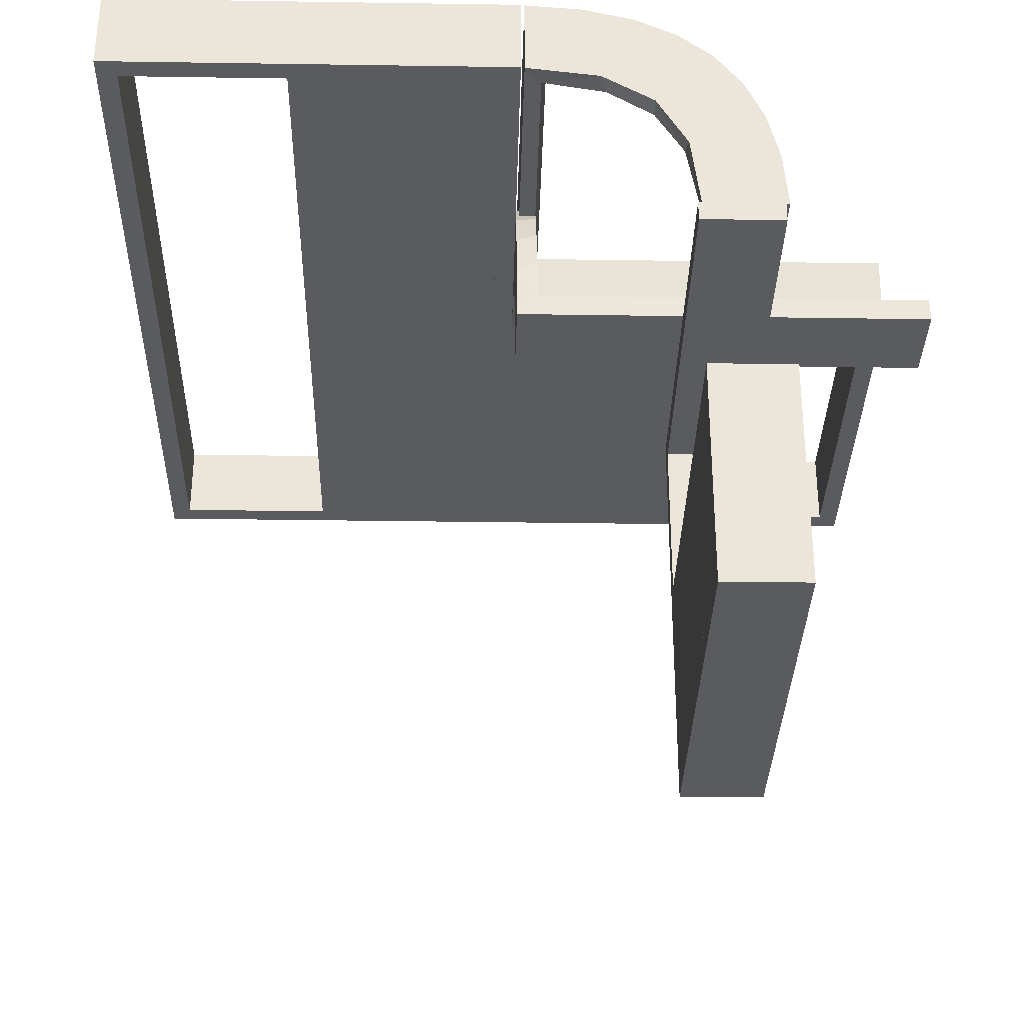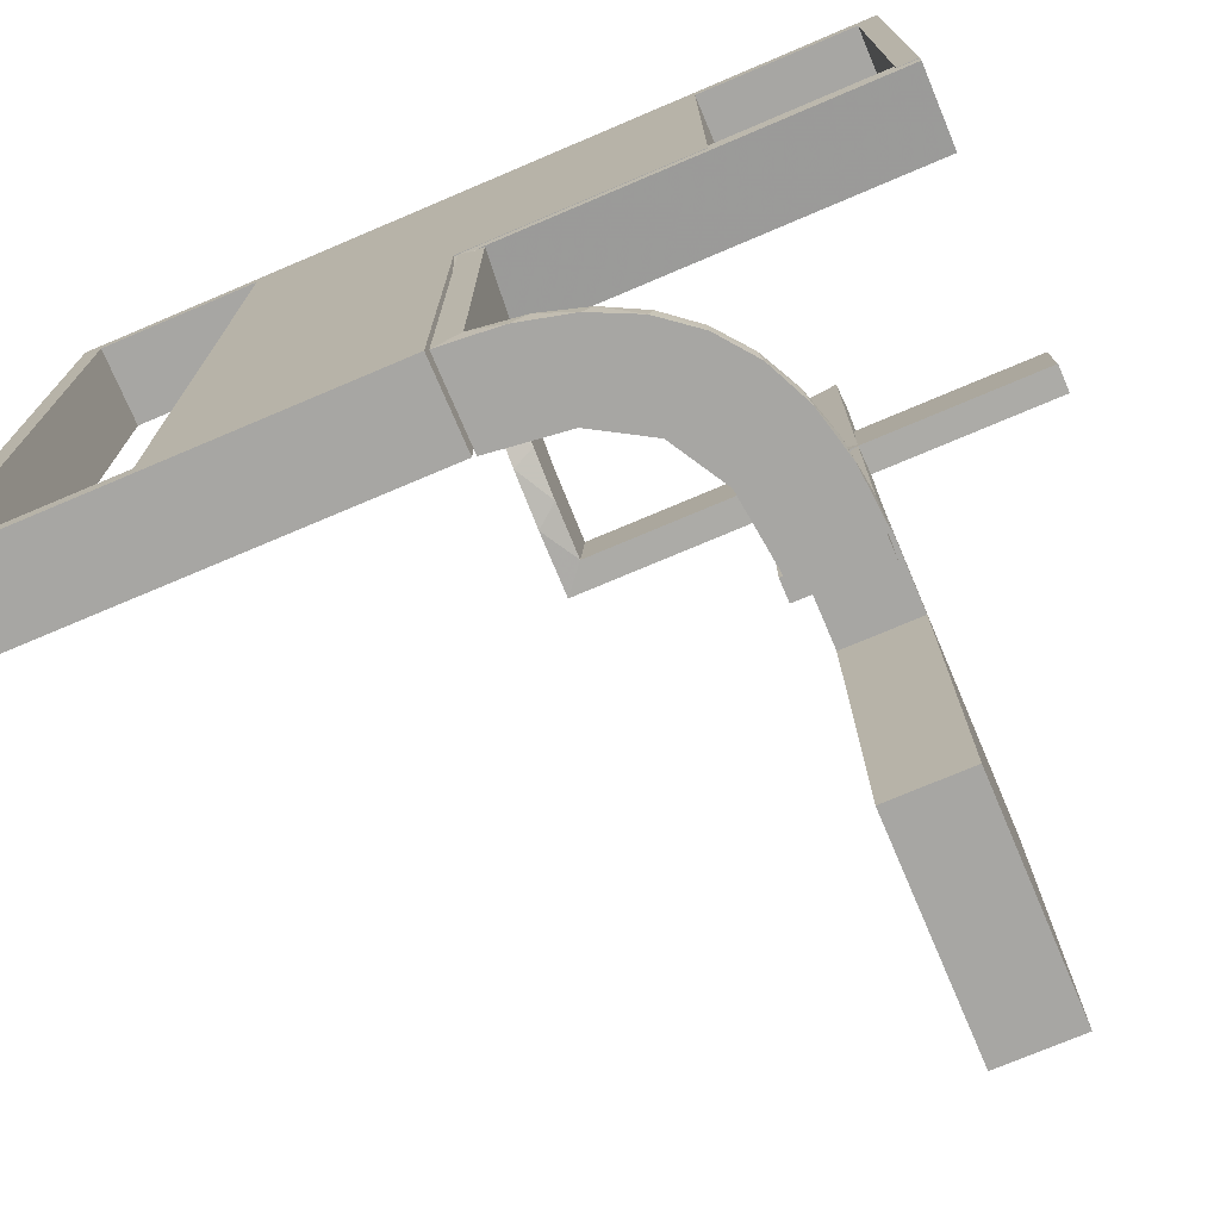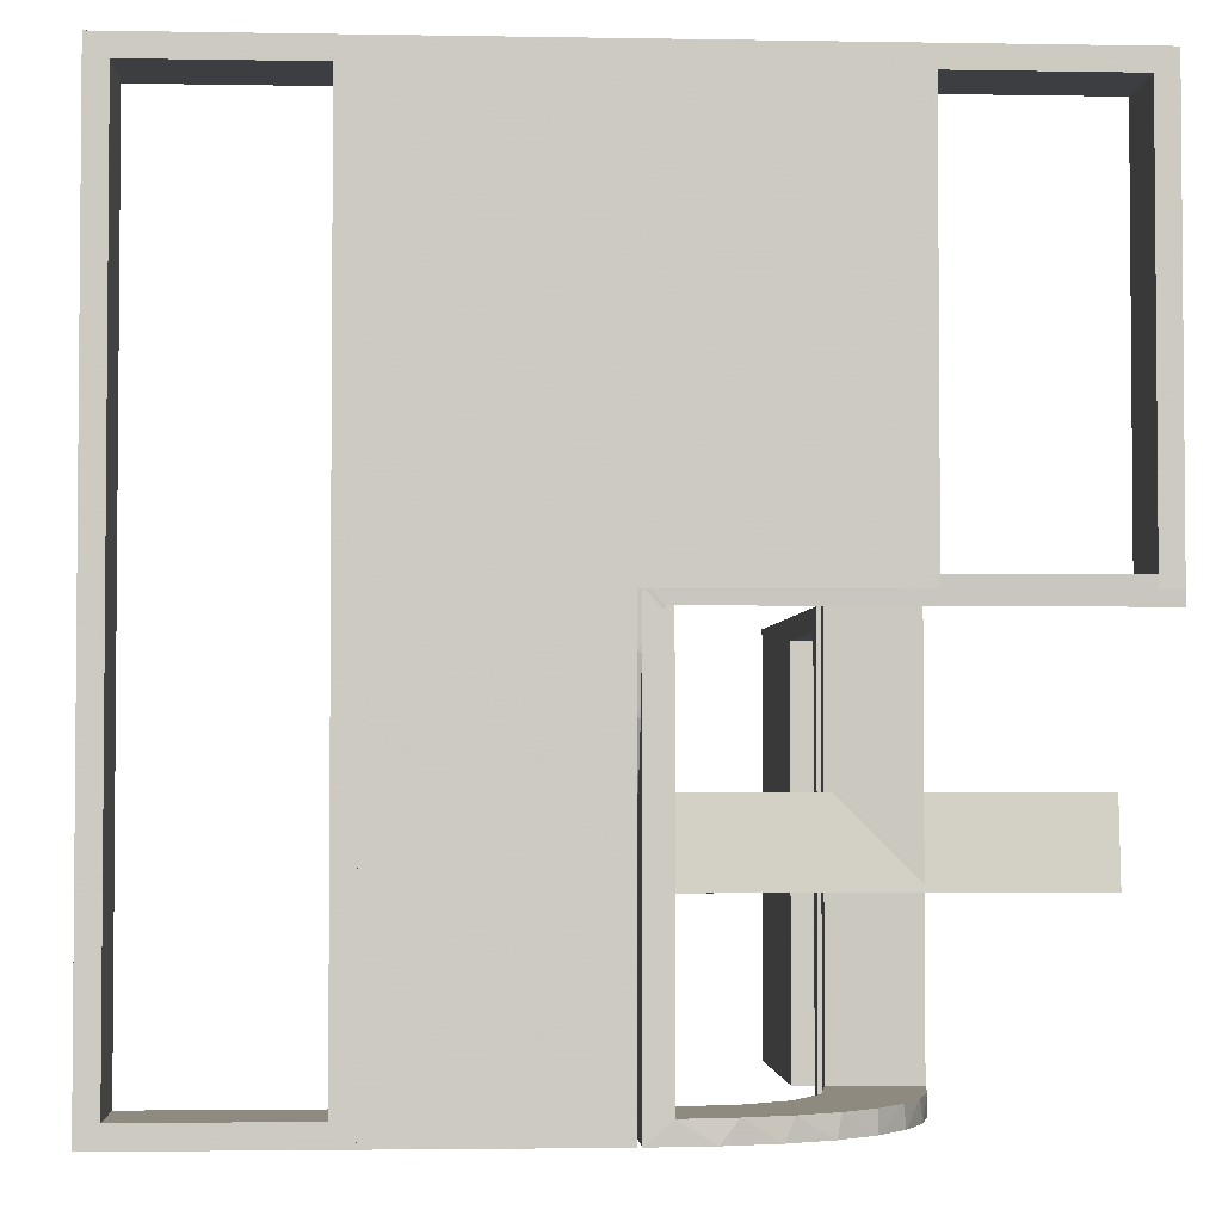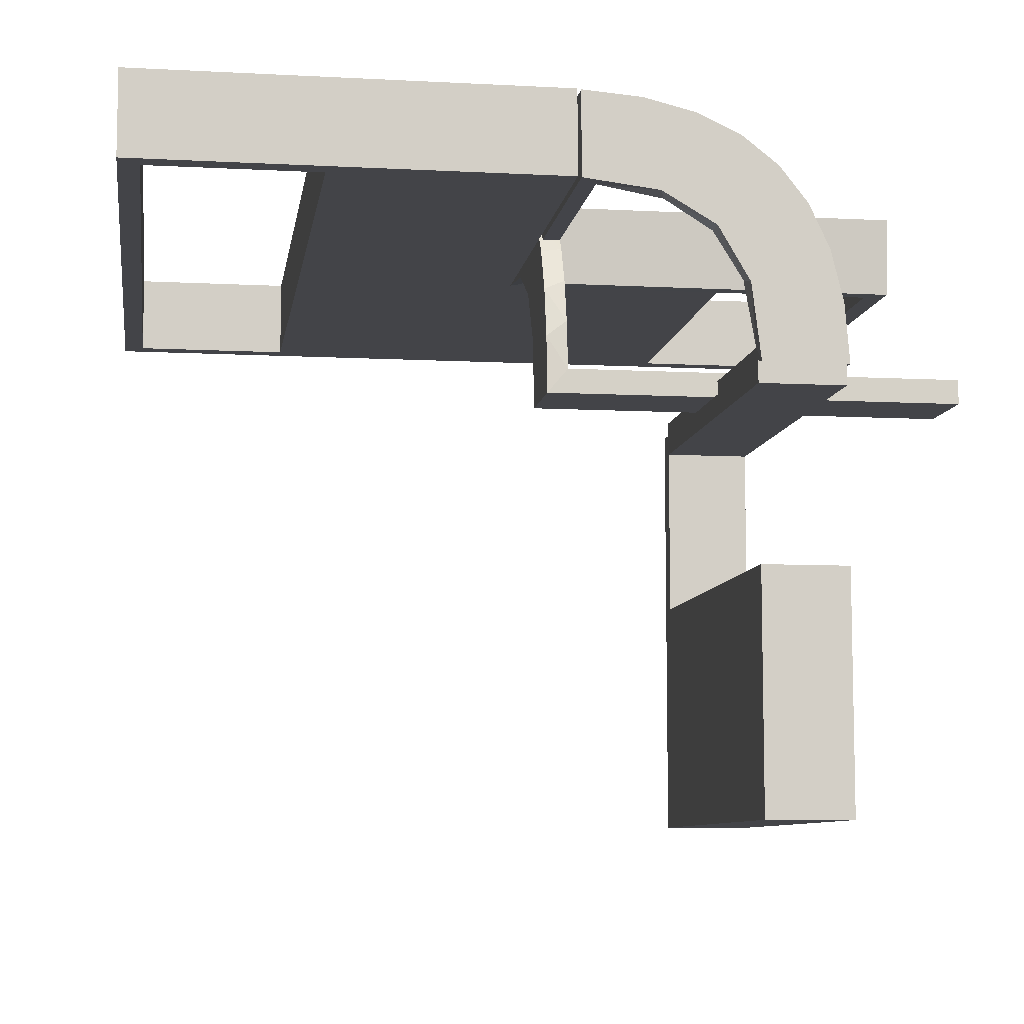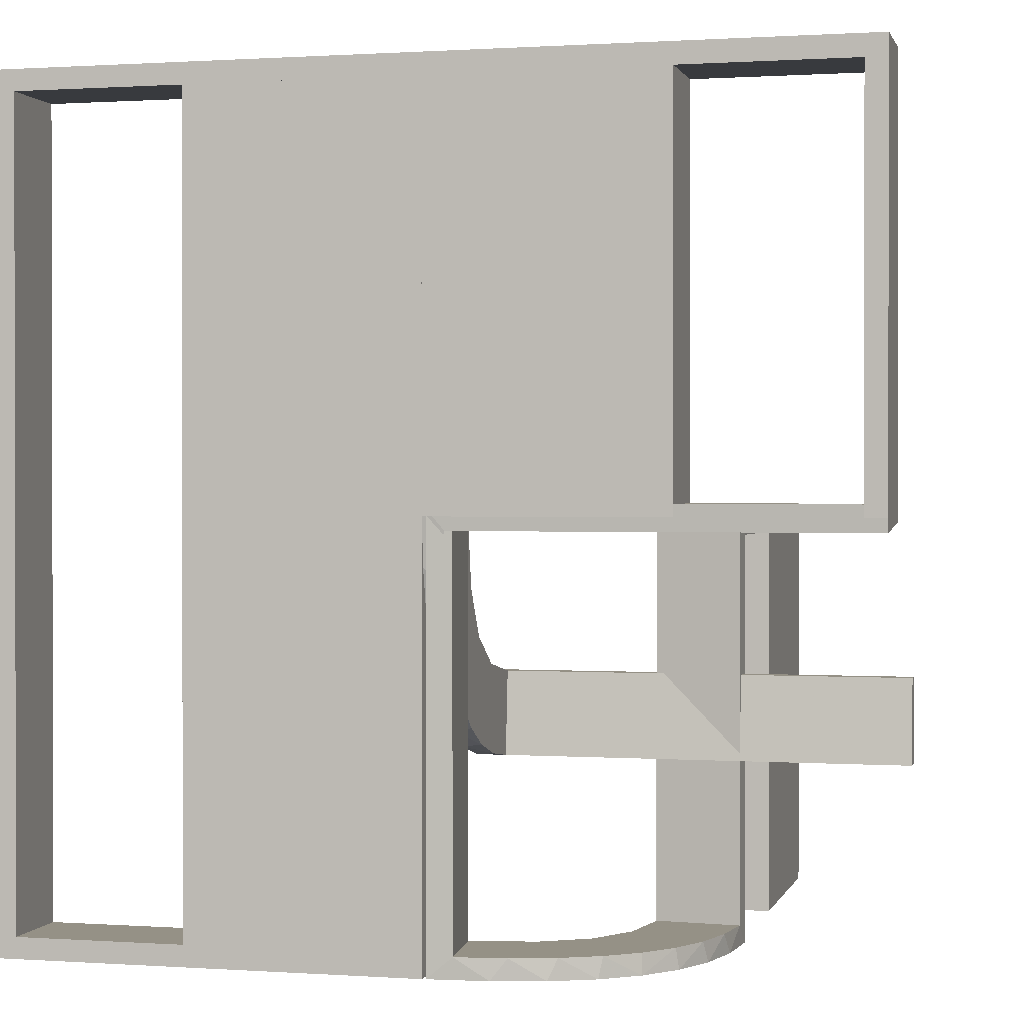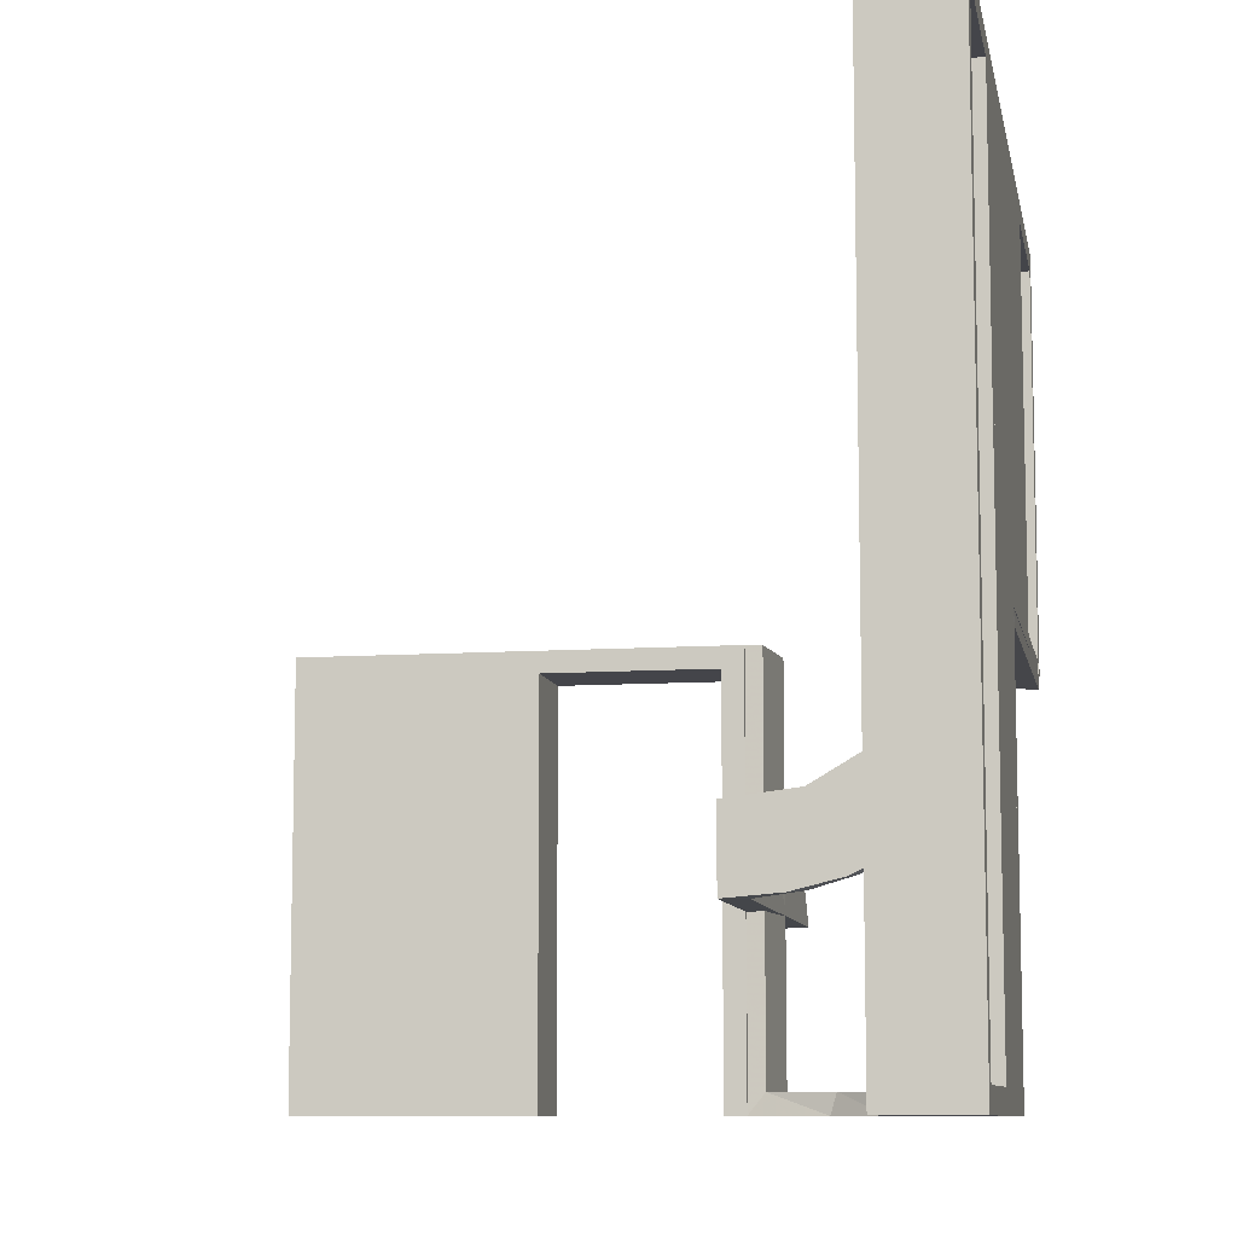
<metadata>
{"format":"obj","ext":"obj","renderer":"f3d","projection":"perspective","resolution":1024,"background":"white","views":[{"elev":-32.5,"azim":178.8,"up":"+Y"},{"elev":-74.2,"azim":-157.0,"up":"+Z"},{"elev":-3.0,"azim":176.6,"up":"+Z"},{"elev":-8.3,"azim":171.7,"up":"+Y"},{"elev":0.7,"azim":-165.9,"up":"+Z"},{"elev":-9.2,"azim":100.6,"up":"+Z"}]}
</metadata>
<code>
v 0 0 -0.2861
v 0 0 -0.1861
v 0 0.2796 -0.1157
v 0 0.1296 -0.2657
v 0 0.06937 -0.2805
v 0 0.1521 -0.1383
v 0 0.1891 -0.07522
v 0 0.2558 -0.1669
v 0 0.3 0
v 0 0.3 -0.5
v 0 0.3 0.5
v 0 0.3 0.01389
v 0 0.1808 -0.2419
v 0 0.2944 -0.05548
v 0 0.2 0
v 0 0.2 -0.5
v 0 0.2 0.5
v 0 0.2 0.01389
v 0 0.2229 -0.209
v 0 0.08911 -0.1752
v -0.1011 0.1857 -0.475
v 0.475 0.3 0
v 0.475 0.3 -0.475
v 0.475 0.3 0.475
v 0.475 0.2 0
v 0.475 0.2 -0.475
v 0.475 0.2 0.475
v -0.1909 0.09599 -0.475
v -0.09324 0.29 -0.475
v -0.2572 0.1847 -0.475
v -0.09346 0.1883 -0.5
v -0.2272 0.2221 -0.475
v -0.2272 0.2221 -0.5
v -0.3031 0.02878 0
v -0.3031 0.02878 -0.475
v -0.3031 0.02878 -0.2375
v -0.2044 -0.0007887 0
v -0.2044 -0.0007887 -0.5
v -0.225 0.3 0
v -0.225 0.3 0.475
v -0.225 0.2 0
v -0.225 0.2 0.475
v -0.1852 0.255 -0.5
v 0.25 0.3 0
v 0.25 0.3 -0.5
v 0.25 0.3 0.5
v 0.25 0.2 0
v 0.25 0.2 -0.5
v 0.25 0.2 0.5
v -0.3417 0.1999 -0.006515
v -0.3417 0.02041 -0.186
v -0.2952 0.0881 -0.475
v -0.275 0.3 0
v -0.275 0.3 0.475
v -0.275 0.2 0
v -0.275 0.2 0.475
v -0.1452 0.2747 -0.475
v -0.284 0.1289 -0.5
v -0.02476 0.1991 0
v -0.02476 0.1991 -0.1583
v -0.02476 0.1991 -0.3167
v -0.02476 0.1991 -0.475
v 0.025 0.3 0
v 0.025 0.3 -0.475
v 0.025 0.3 0.475
v 0.025 0.2 0
v 0.025 0.2 -0.475
v 0.025 0.2 0.475
v -0.2987 0.06859 -0.5
v -0.5 0 -0.2861
v -0.5 0 -0.1861
v -0.5 0.2988 -0.01568
v -0.5 0.02957 -0.2849
v -0.5 0.1999 -0.006515
v -0.5 0.3 0
v -0.5 0.3 0.5
v -0.5 0.3 0.01389
v -0.5 0.2 0
v -0.5 0.2 0.5
v -0.5 0.2 0.01389
v -0.5 0.02041 -0.186
v 0.5 0.3 0
v 0.5 0.3 -0.5
v 0.5 0.3 0.5
v 0.5 0.2 0
v 0.5 0.2 -0.5
v 0.5 0.2 0.5
v -0.1935 0.08832 -0.5
v -0.025 0.1865 -0.08288
v -0.025 0.2988 -0.01568
v -0.025 0.2528 -0.1716
v -0.025 0.08889 -0.2769
v -0.025 0.02957 -0.2849
v -0.025 0.1521 -0.1383
v -0.025 0.1999 -0.006515
v -0.025 0.1409 -0.2616
v -0.025 0.2755 -0.127
v -0.025 0.3 0
v -0.025 0.3 0.475
v -0.025 0.1855 -0.2389
v -0.025 0.2908 -0.075
v -0.025 0.09678 -0.1726
v -0.025 0.2 0
v -0.025 0.2 0.475
v -0.025 0.02041 -0.186
v -0.025 0.2229 -0.209
v -0.07373 0.2936 -0.5
v -0.3044 -0.0007887 0
v -0.3044 -0.0007887 -0.5
v -0.3044 -0.0007887 -0.25
v -0.2625 0.2988 -0.01568
v -0.2625 0.02957 -0.2849
v -0.2042 0.01962 0
v -0.2042 0.01962 -0.1583
v -0.2042 0.01962 -0.3167
v -0.2042 0.01962 -0.475
v -0.2 0 0
v -0.2 0 -0.5
v -0.2 -0.275 -0.025
v -0.2 -0.275 -0.5
v -0.2 -0.475 -0.025
v -0.2 -0.475 -0.5
v -0.2 -0.225 -0.025
v -0.2 -0.225 -0.5
v -0.2 -0.5 0
v -0.2 -0.5 -0.5
v -0.2 -0.025 -0.025
v -0.2 -0.025 -0.5
v -0.2 -0.25 0
v -0.2 -0.25 -0.5
v 0.275 0.3 0
v 0.275 0.3 -0.475
v 0.275 0.3 0.475
v 0.275 0.2 0
v 0.275 0.2 -0.475
v 0.275 0.2 0.475
v -0.1565 0.1514 -0.475
v -0.1565 0.1514 -0.5
v -0.1899 0.2521 -0.475
v -0.25 0 -0.2861
v -0.25 0.3 0
v -0.25 0.3 0.5
v -0.25 0.2 0
v -0.25 0.2 0.5
v -0.25 0.2 0.01389
v -0.1833 0.1999 -0.006515
v -0.1833 0.02041 -0.186
v 0.225 0.3 0
v 0.225 0.3 -0.475
v 0.225 0.3 0.475
v 0.225 0.2 0
v 0.225 0.2 -0.475
v 0.225 0.2 0.475
v -0.004353 0.1992 0
v -0.004353 0.1992 -0.5
v -0.004353 0.1992 -0.25
v -0.004353 0.2992 0
v -0.004353 0.2992 -0.5
v -0.3 0 0
v -0.3 0 -0.5
v -0.3 -0.275 -0.025
v -0.3 -0.275 -0.5
v -0.3 -0.475 -0.025
v -0.3 -0.475 -0.5
v -0.3 -0.225 -0.025
v -0.3 -0.225 -0.5
v -0.3 -0.5 0
v -0.3 -0.5 -0.5
v -0.3 -0.025 -0.025
v -0.3 -0.025 -0.5
v -0.3 -0.25 0
v -0.3 -0.25 -0.5
v -0.2602 0.18 -0.5
v -0.2798 0.1401 -0.475
v -0.03392 0.298 0
v -0.03392 0.298 -0.475
v -0.03392 0.298 -0.2375
v -0.134 0.2789 -0.5
v -0.475 0.3 0
v -0.475 0.3 0.475
v -0.475 0.2 0
v -0.475 0.2 0.475
f 162 164 163
f 121 119 161
f 122 121 163
f 119 120 162
f 120 119 121
f 122 164 162
f 162 163 161
f 121 161 163
f 122 163 164
f 119 162 161
f 120 121 122
f 122 162 120
f 162 161 163
f 162 163 164
f 172 171 165
f 159 165 171
f 159 160 169
f 165 159 169
f 129 171 172
f 117 159 171
f 118 160 159
f 127 169 170
f 123 165 169
f 124 166 165
f 130 124 123
f 117 129 123
f 117 127 118
f 123 127 117
f 172 166 124
f 170 160 118
f 172 165 166
f 160 170 169
f 129 172 130
f 117 171 129
f 118 159 117
f 127 170 128
f 123 169 127
f 124 165 123
f 130 123 129
f 127 128 118
f 172 124 130
f 170 118 128
f 168 167 163
f 171 163 167
f 171 172 161
f 163 171 161
f 125 167 168
f 129 171 167
f 130 172 171
f 119 161 162
f 121 163 161
f 122 164 163
f 126 122 121
f 129 125 121
f 129 119 130
f 121 119 129
f 168 164 122
f 162 172 130
f 168 163 164
f 172 162 161
f 125 168 126
f 129 167 125
f 130 171 129
f 119 162 120
f 121 161 119
f 122 163 121
f 126 121 125
f 119 120 130
f 168 122 126
f 162 130 120
f 147 105 2
f 2 105 20
f 94 6 102
f 51 147 71
f 2 71 147
f 71 81 51
f 6 94 89
f 7 89 95
f 146 18 95
f 80 50 74
f 50 80 145
f 18 146 145
f 146 50 145
f 1 5 93
f 140 1 93
f 96 92 4
f 4 13 96
f 70 140 112
f 13 19 100
f 91 106 19
f 8 3 97
f 3 14 101
f 14 12 90
f 111 90 12
f 111 77 72
f 111 12 77
f 5 2 20
f 13 20 6
f 2 5 1
f 20 13 4
f 4 5 20
f 13 6 19
f 8 19 6
f 6 7 8
f 7 18 14
f 14 3 7
f 145 12 18
f 77 145 80
f 12 145 77
f 140 70 71
f 1 140 2
f 71 2 140
f 74 50 72
f 90 146 95
f 146 90 111
f 50 146 111
f 101 90 95
f 95 89 101
f 91 94 106
f 91 97 89
f 94 91 89
f 94 102 100
f 92 102 105
f 105 93 92
f 92 96 102
f 106 94 100
f 105 147 93
f 73 51 81
f 51 73 112
f 147 51 112
f 81 71 70
f 70 73 81
f 77 80 74
f 74 72 77
f 105 102 20
f 6 20 102
f 6 89 7
f 7 95 18
f 5 92 93
f 140 93 112
f 92 5 4
f 13 100 96
f 70 112 73
f 19 106 100
f 91 19 8
f 8 97 91
f 3 101 97
f 14 90 101
f 7 3 8
f 18 12 14
f 50 111 72
f 89 97 101
f 102 96 100
f 147 112 93
f 17 11 142
f 42 40 99
f 98 99 9
f 40 11 99
f 40 39 141
f 11 40 142
f 15 9 11
f 144 142 141
f 41 39 40
f 104 99 98
f 103 15 104
f 42 104 17
f 42 144 143
f 17 144 42
f 39 41 143
f 9 15 103
f 17 142 144
f 42 99 104
f 99 11 9
f 40 141 142
f 15 11 17
f 144 141 143
f 41 40 42
f 104 98 103
f 15 17 104
f 42 143 41
f 39 143 141
f 9 103 98
f 144 142 76
f 182 180 54
f 53 54 141
f 180 142 54
f 180 179 75
f 142 180 76
f 143 141 142
f 79 76 75
f 181 179 180
f 56 54 53
f 55 143 56
f 182 56 144
f 182 79 78
f 144 79 182
f 179 181 78
f 141 143 55
f 144 76 79
f 182 54 56
f 54 142 141
f 180 75 76
f 143 142 144
f 79 75 78
f 181 180 182
f 56 53 55
f 143 144 56
f 182 78 181
f 179 78 75
f 141 55 53
f 40 39 98
f 40 98 99
f 42 104 99
f 40 99 98
f 104 103 98
f 41 42 40
f 42 41 103
f 103 41 39
f 42 99 40
f 40 98 39
f 104 98 99
f 41 40 39
f 42 103 104
f 103 39 98
f 115 116 38
f 38 116 88
f 137 138 28
f 114 115 37
f 38 37 115
f 37 113 114
f 138 137 21
f 31 21 62
f 61 156 155
f 154 60 59
f 60 154 156
f 61 60 156
f 109 69 35
f 110 109 35
f 174 52 58
f 58 173 174
f 108 110 36
f 173 33 30
f 139 32 33
f 43 178 57
f 178 107 29
f 107 158 176
f 177 176 158
f 177 157 175
f 177 158 157
f 38 88 69
f 88 138 173
f 58 69 88
f 173 138 33
f 43 33 138
f 31 43 138
f 31 155 107
f 31 178 43
f 155 158 107
f 156 158 155
f 157 156 154
f 158 156 157
f 110 108 37
f 109 110 38
f 37 38 110
f 175 59 60
f 177 175 60
f 61 62 176
f 60 61 177
f 29 176 62
f 62 21 29
f 139 137 32
f 139 57 21
f 137 139 21
f 30 137 28
f 28 116 52
f 28 174 30
f 52 174 28
f 32 137 30
f 116 115 35
f 34 114 113
f 114 34 36
f 115 114 36
f 113 37 108
f 108 34 113
f 157 154 59
f 59 175 157
f 116 28 88
f 138 88 28
f 138 21 31
f 31 62 155
f 61 155 62
f 69 52 35
f 110 35 36
f 52 69 58
f 173 30 174
f 108 36 34
f 33 32 30
f 139 33 43
f 43 57 139
f 178 29 57
f 107 176 29
f 38 69 109
f 88 173 58
f 31 107 178
f 61 176 177
f 21 57 29
f 116 35 52
f 115 36 35
f 16 10 45
f 152 149 64
f 63 64 9
f 149 10 64
f 149 148 44
f 10 149 45
f 15 9 10
f 48 45 44
f 151 148 149
f 67 64 63
f 66 15 67
f 152 67 16
f 152 48 47
f 16 48 152
f 148 151 47
f 9 15 66
f 16 45 48
f 152 64 67
f 64 10 9
f 149 44 45
f 15 10 16
f 48 44 47
f 151 149 152
f 67 63 66
f 15 16 67
f 152 47 151
f 148 47 44
f 9 66 63
f 48 45 83
f 26 23 132
f 131 132 44
f 23 45 132
f 23 22 82
f 45 23 83
f 47 44 45
f 86 83 82
f 25 22 23
f 135 132 131
f 134 47 135
f 26 135 48
f 26 86 85
f 48 86 26
f 22 25 85
f 44 47 134
f 48 83 86
f 26 132 135
f 132 45 44
f 23 82 83
f 47 45 48
f 86 82 85
f 25 23 26
f 135 131 134
f 47 48 135
f 26 85 25
f 22 85 82
f 44 134 131
f 149 148 63
f 149 63 64
f 152 67 64
f 149 64 63
f 67 66 63
f 151 152 149
f 152 151 66
f 66 151 148
f 152 64 149
f 149 63 148
f 67 63 64
f 151 149 148
f 152 66 67
f 66 148 63
f 17 11 46
f 153 150 65
f 63 65 9
f 150 11 65
f 150 148 44
f 11 150 46
f 15 9 11
f 49 46 44
f 151 148 150
f 68 65 63
f 66 15 68
f 153 68 17
f 153 49 47
f 17 49 153
f 148 151 47
f 9 15 66
f 17 46 49
f 153 65 68
f 65 11 9
f 150 44 46
f 15 11 17
f 49 44 47
f 151 150 153
f 68 63 66
f 15 17 68
f 153 47 151
f 148 47 44
f 9 66 63
f 49 46 84
f 27 24 133
f 131 133 44
f 24 46 133
f 24 22 82
f 46 24 84
f 47 44 46
f 87 84 82
f 25 22 24
f 136 133 131
f 134 47 136
f 27 136 49
f 27 87 85
f 49 87 27
f 22 25 85
f 44 47 134
f 49 84 87
f 27 133 136
f 133 46 44
f 24 82 84
f 47 46 49
f 87 82 85
f 25 24 27
f 136 131 134
f 47 49 136
f 27 85 25
f 22 85 82
f 44 134 131
f 150 148 63
f 150 63 65
f 153 68 65
f 150 65 63
f 68 66 63
f 151 153 150
f 153 151 66
f 66 151 148
f 153 65 150
f 150 63 148
f 68 63 65
f 151 150 148
f 153 66 68
f 66 148 63

</code>
